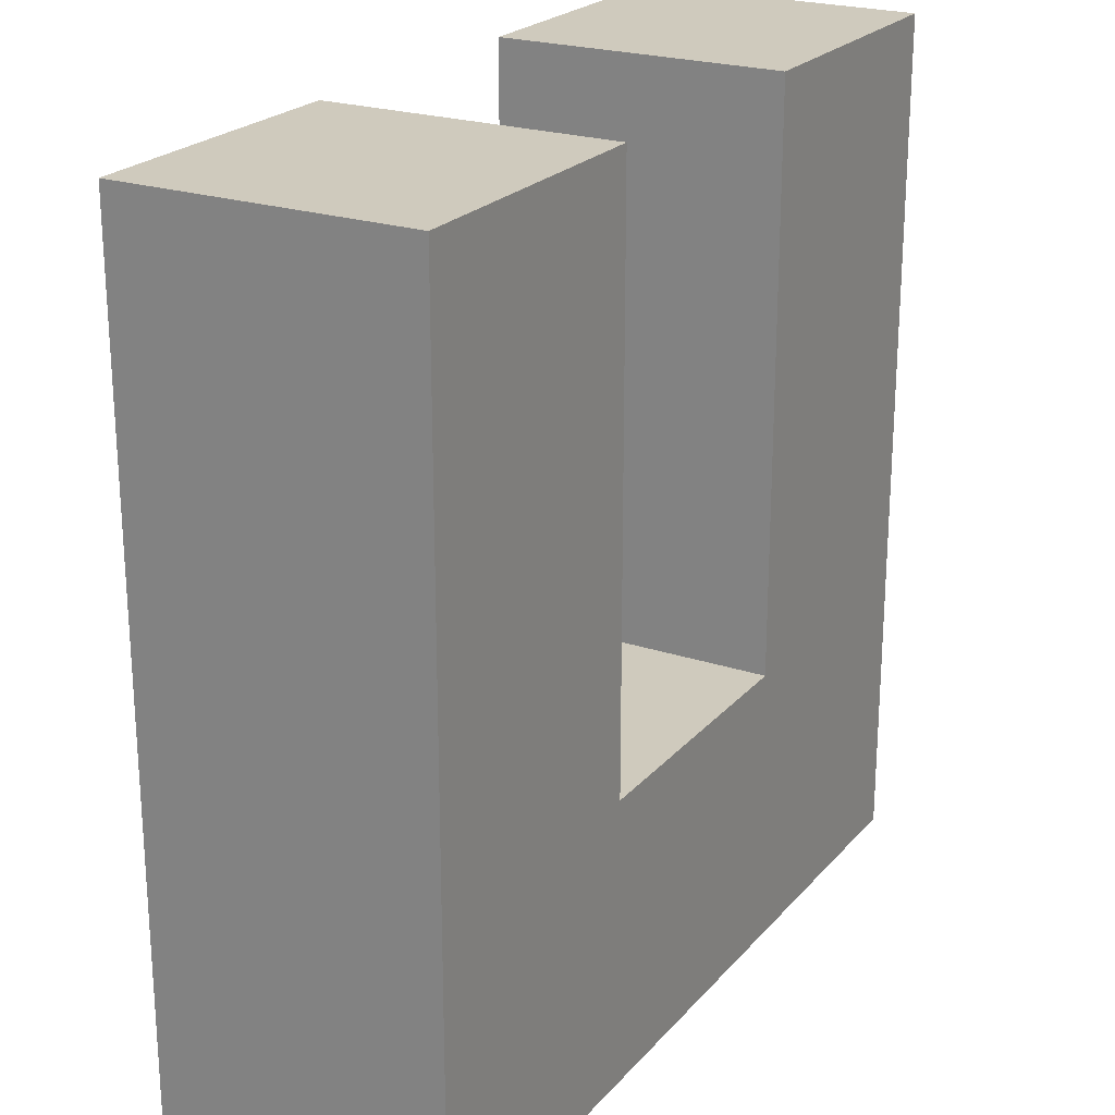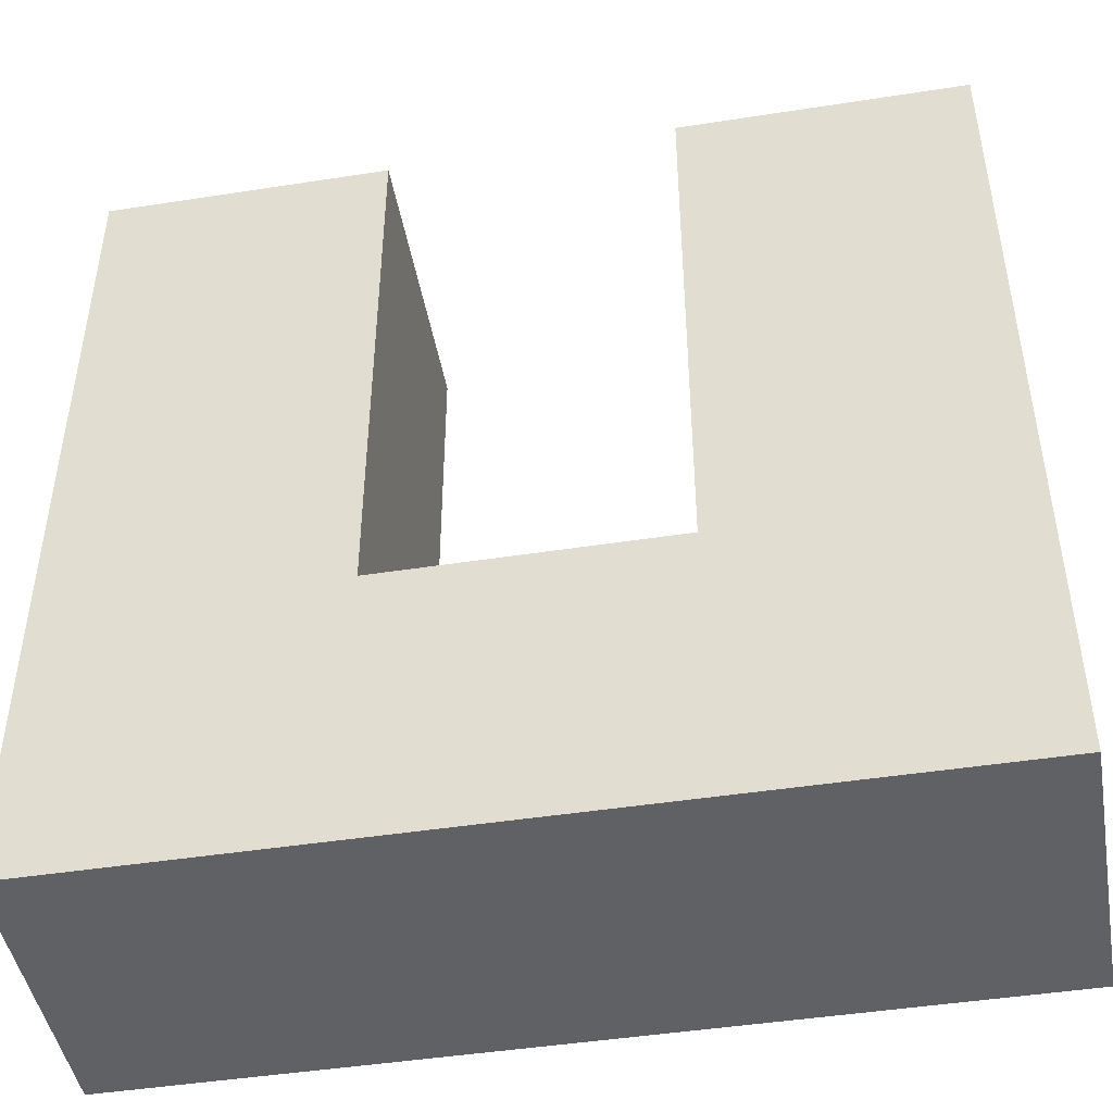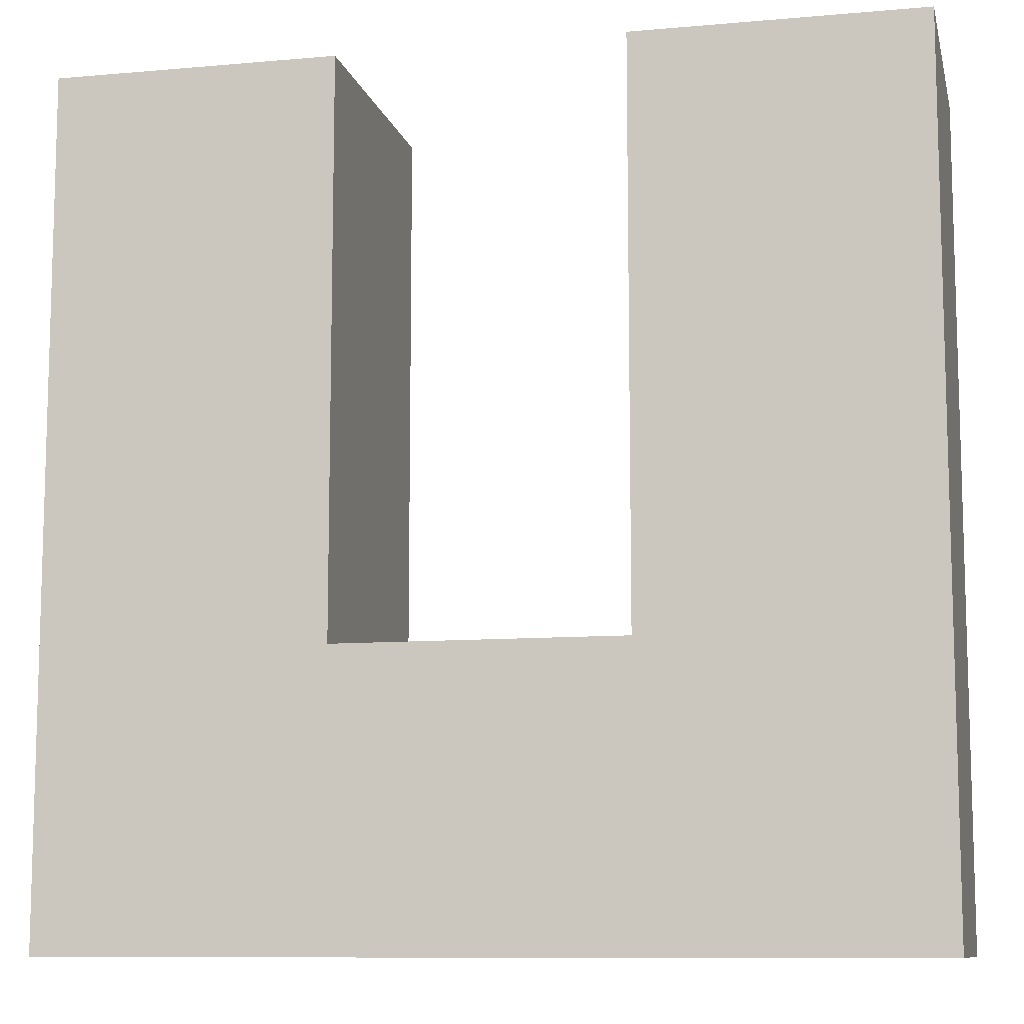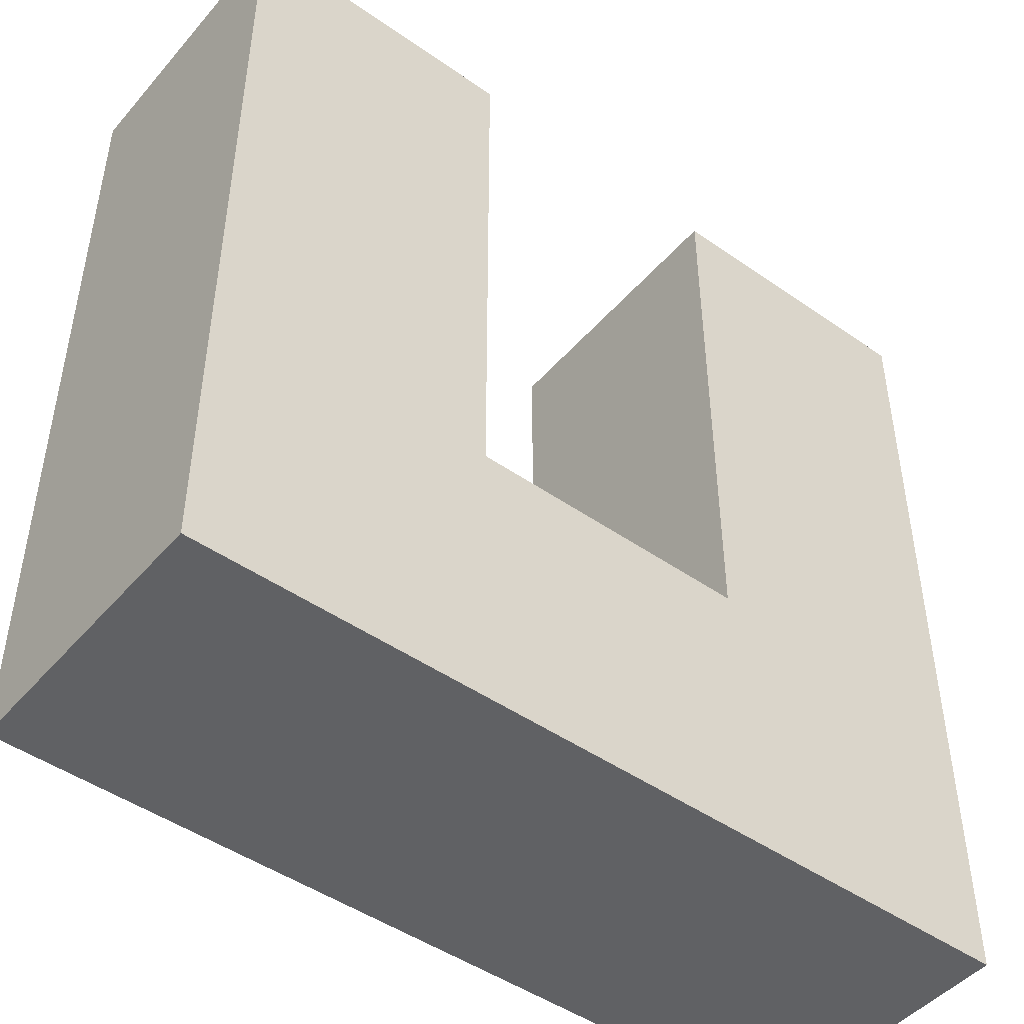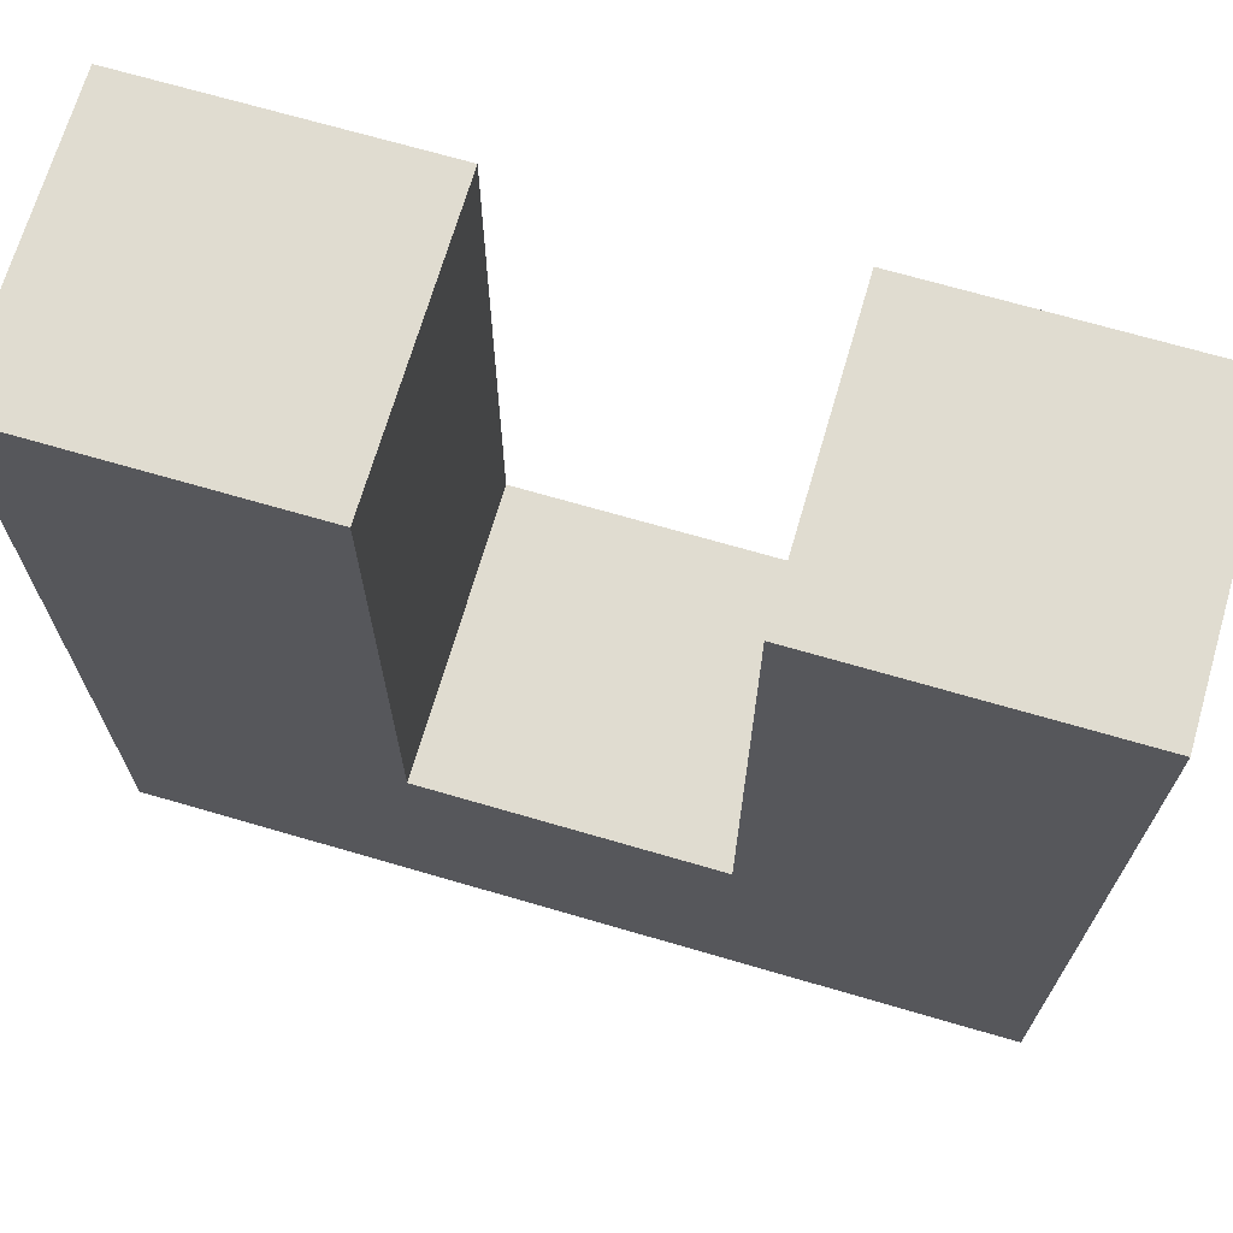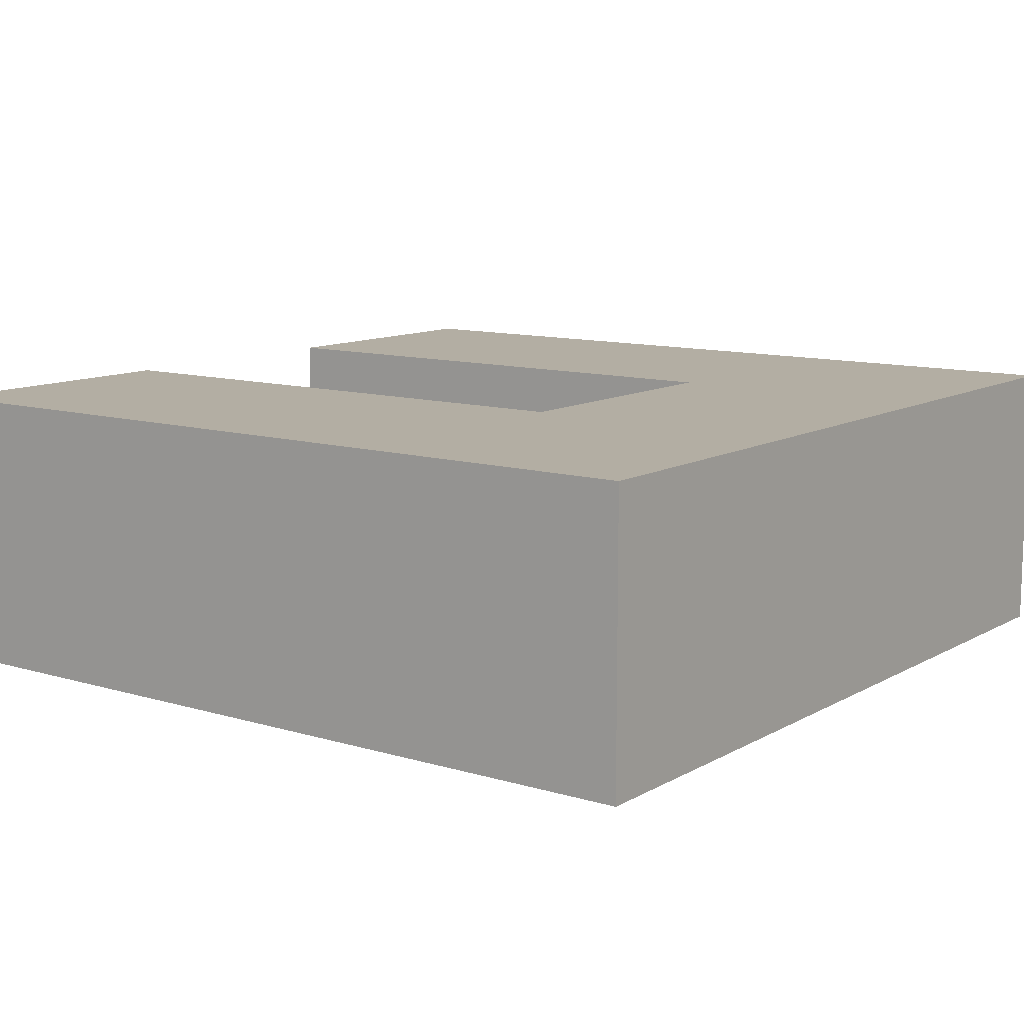
<metadata>
{"format":"obj","ext":"obj","renderer":"f3d","projection":"perspective","resolution":1024,"background":"white","views":[{"elev":22.8,"azim":119.7,"up":"+Y"},{"elev":-46.0,"azim":10.1,"up":"+Y"},{"elev":-10.0,"azim":12.8,"up":"+Y"},{"elev":-47.0,"azim":141.6,"up":"+Y"},{"elev":69.5,"azim":-163.7,"up":"+Y"},{"elev":11.0,"azim":-53.5,"up":"+Z"}]}
</metadata>
<code>
v -48 0 17
v -48 0 16
v -48 0 -15
v -48 1 16
v -48 1 -15
v -48 76 17
v -48 76 -15
v -48 95 -14
v -48 95 -15
v -48 96 17
v -48 96 -14
v -48 96 -15
v 16 32 17
v 16 32 -15
v 16 76 17
v 16 76 -15
v 16 96 17
v 16 96 -15
v -16 32 17
v -16 32 -15
v -16 76 17
v -16 76 -15
v -16 96 17
v -16 96 -15
v 48 0 17
v 48 0 -15
v 48 76 17
v 48 76 -15
v 48 96 17
v 48 96 -15
v -48 0 17
v -48 76 17
v -48 96 17
v -16 32 17
v -16 76 17
v -16 96 17
v 16 32 17
v 16 76 17
v 16 96 17
v 48 0 17
v 48 76 17
v 48 96 17
v -48 0 -15
v -48 1 -15
v -48 76 -15
v -48 95 -15
v -48 96 -15
v -47 0 -15
v -47 1 -15
v -17 95 -15
v -17 96 -15
v -16 32 -15
v -16 76 -15
v -16 96 -15
v 16 32 -15
v 16 76 -15
v 16 96 -15
v 48 0 -15
v 48 76 -15
v 48 96 -15
v -48 0 17
v 48 0 17
v -48 0 16
v -47 0 16
v -48 0 -15
v -47 0 -15
v 48 0 -15
v -16 32 17
v 16 32 17
v -16 32 -15
v 16 32 -15
v -48 96 17
v -16 96 17
v 16 96 17
v 48 96 17
v -48 96 -14
v -17 96 -14
v -48 96 -15
v -17 96 -15
v -16 96 -15
v 16 96 -15
v 48 96 -15
f 4 2 1
f 4 3 2
f 5 3 4
f 6 4 1
f 6 5 4
f 7 5 6
f 8 7 6
f 9 7 8
f 10 8 6
f 11 9 8
f 11 8 10
f 12 9 11
f 15 14 13
f 16 14 15
f 17 16 15
f 18 16 17
f 19 20 21
f 21 20 22
f 21 22 23
f 23 22 24
f 25 26 27
f 27 26 28
f 27 28 29
f 29 28 30
f 34 32 31
f 35 33 32
f 35 32 34
f 36 33 35
f 37 34 31
f 40 37 31
f 40 38 37
f 41 39 38
f 41 38 40
f 42 39 41
f 43 44 48
f 44 45 49
f 48 44 49
f 46 47 50
f 45 46 50
f 50 47 51
f 49 45 52
f 48 49 52
f 50 51 53
f 52 45 53
f 45 50 53
f 53 51 54
f 48 52 55
f 48 55 58
f 55 56 58
f 56 57 59
f 58 56 59
f 59 57 60
f 63 62 61
f 64 62 63
f 65 64 63
f 66 62 64
f 66 64 65
f 67 62 66
f 68 69 70
f 70 69 71
f 72 73 76
f 76 73 77
f 76 77 78
f 77 73 79
f 78 77 79
f 79 73 80
f 74 75 81
f 81 75 82

</code>
